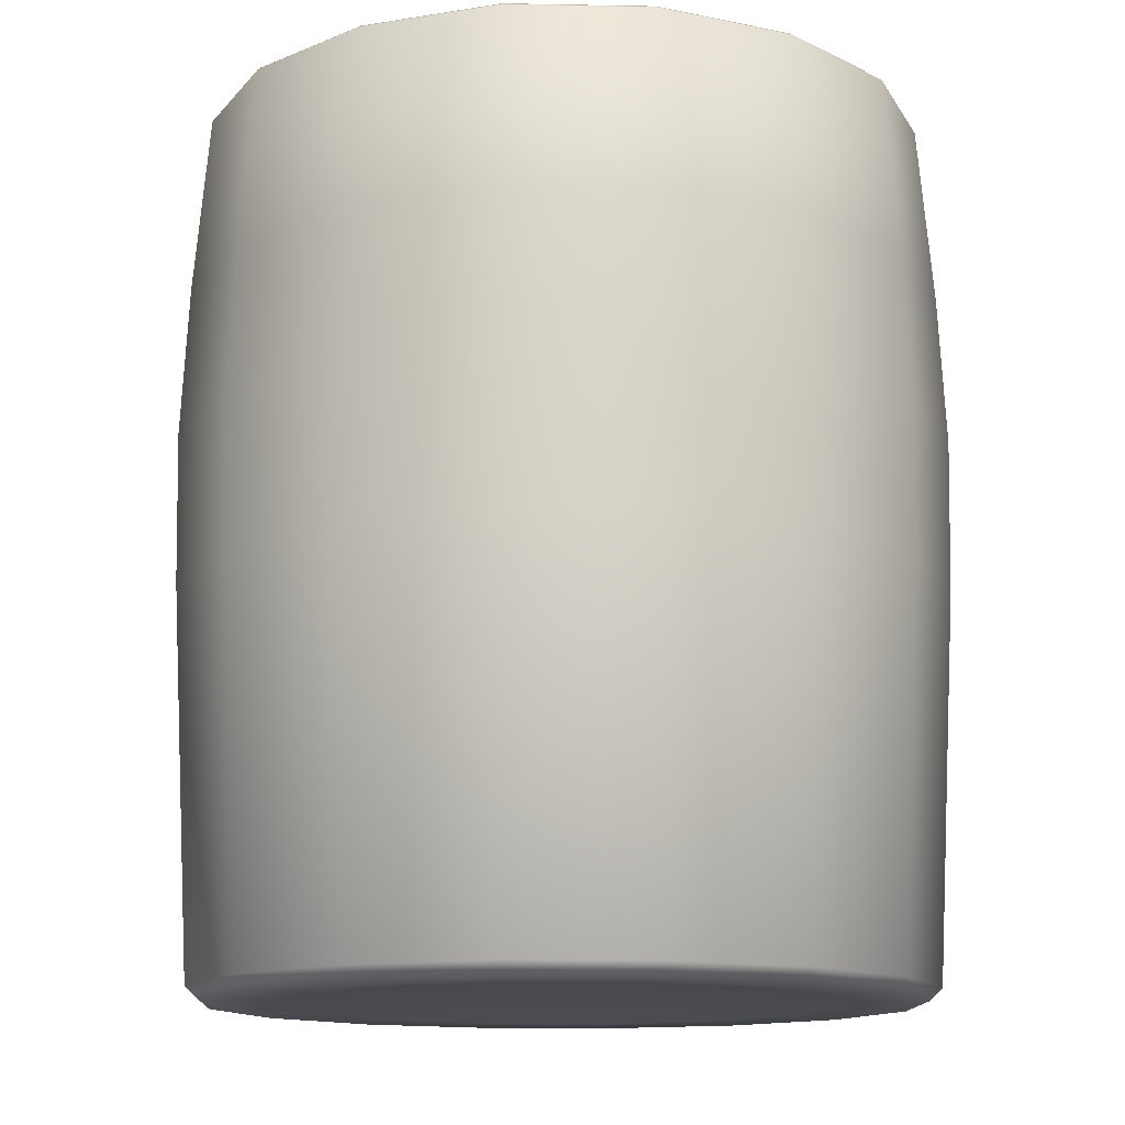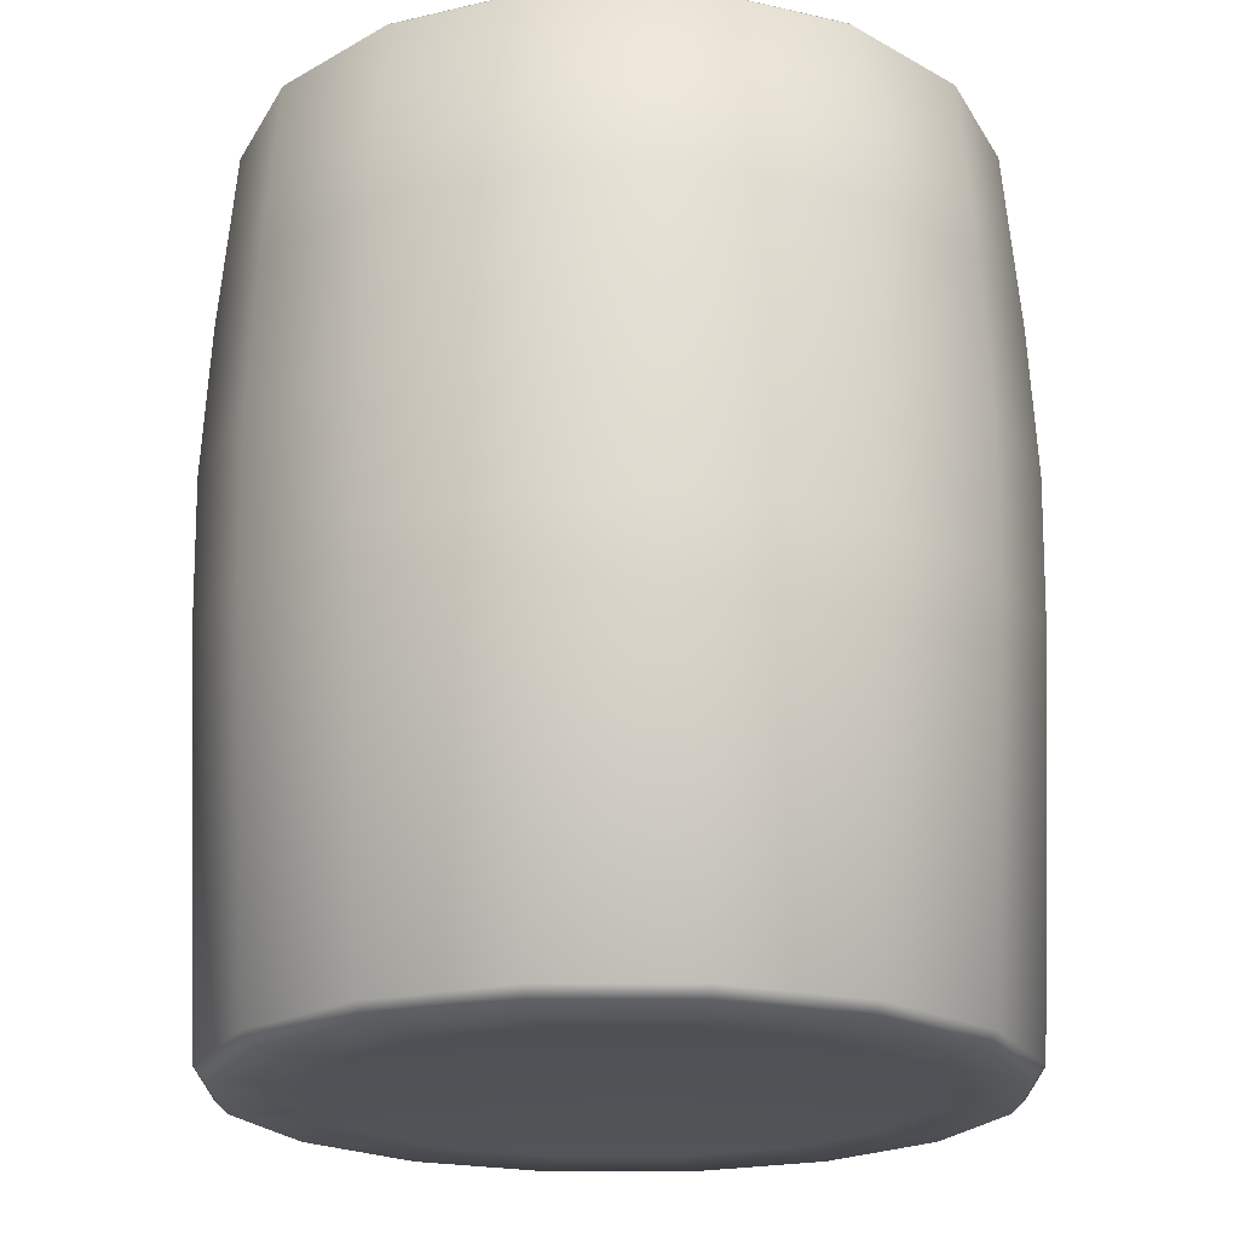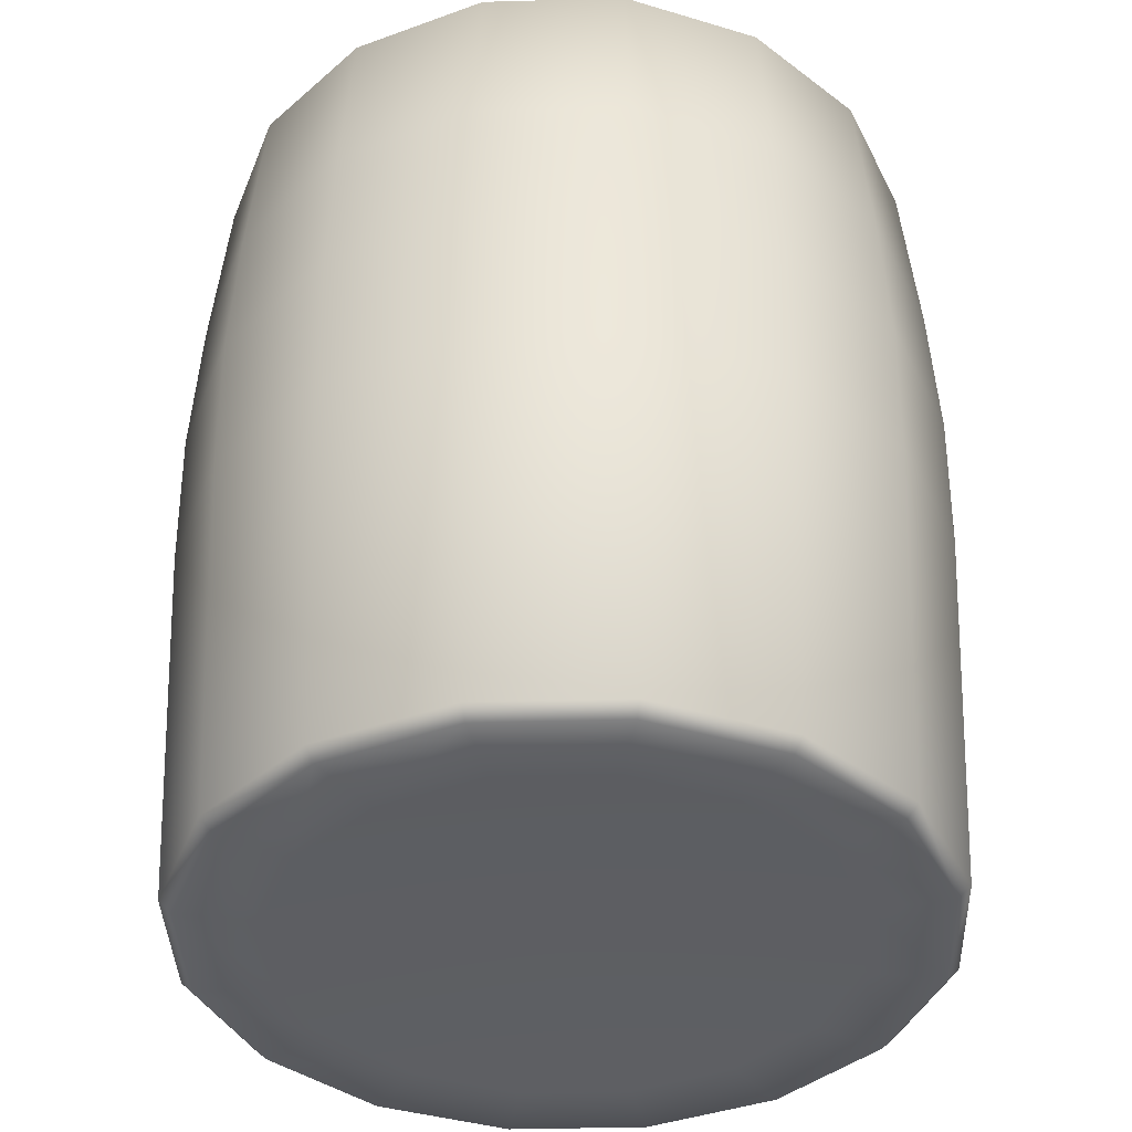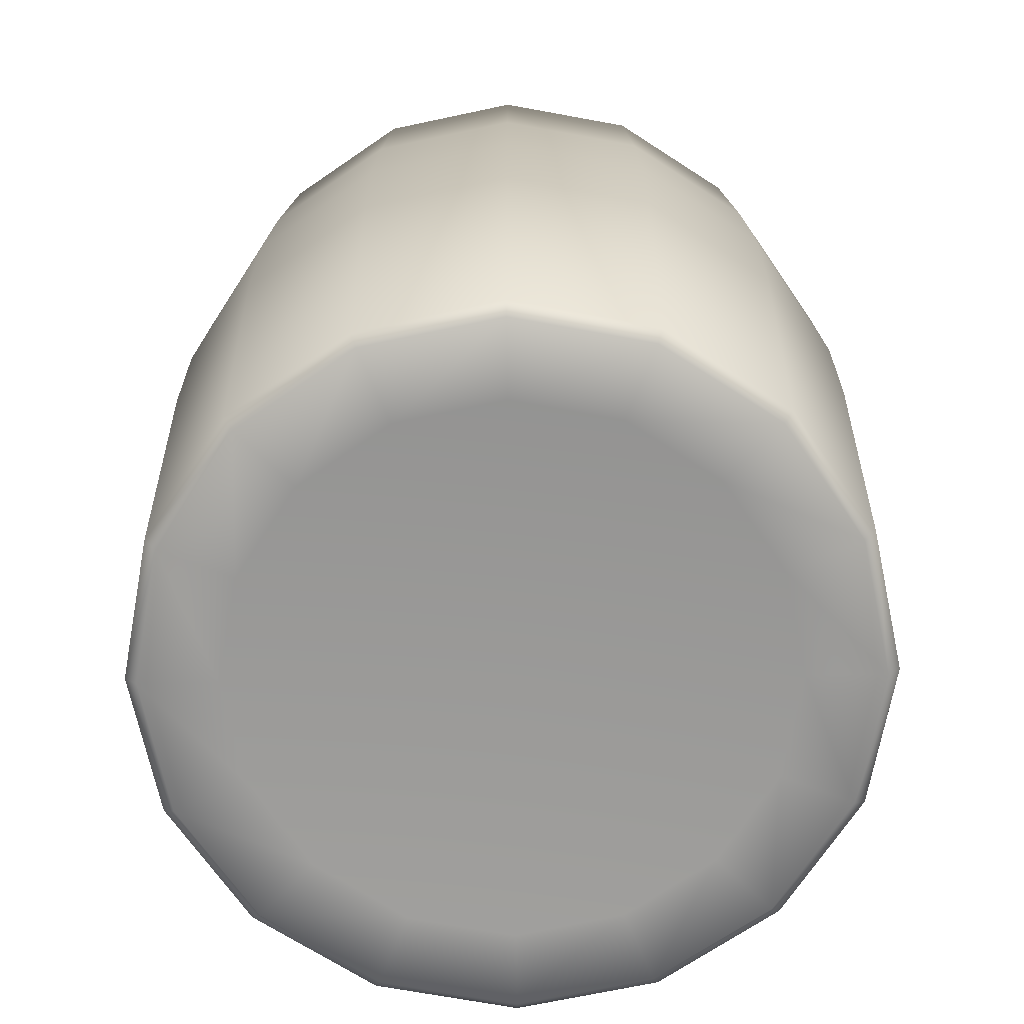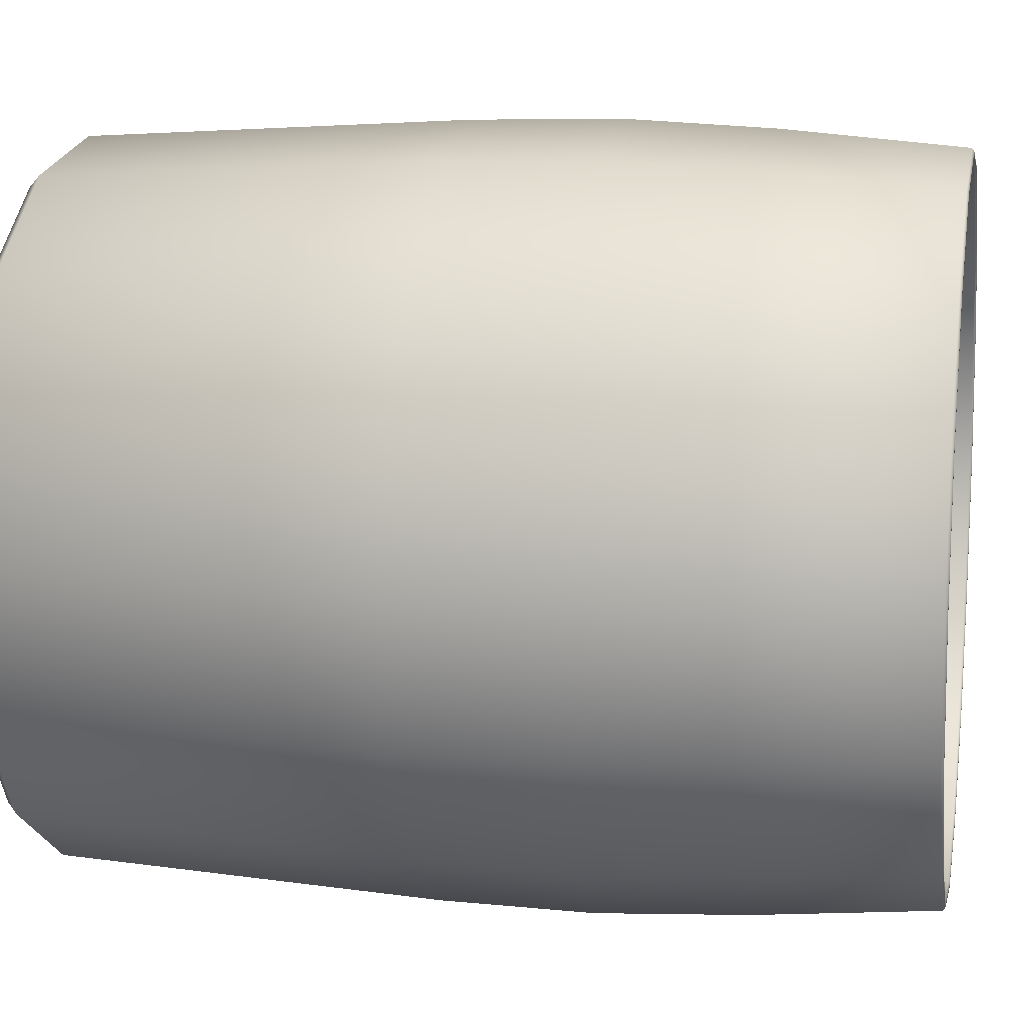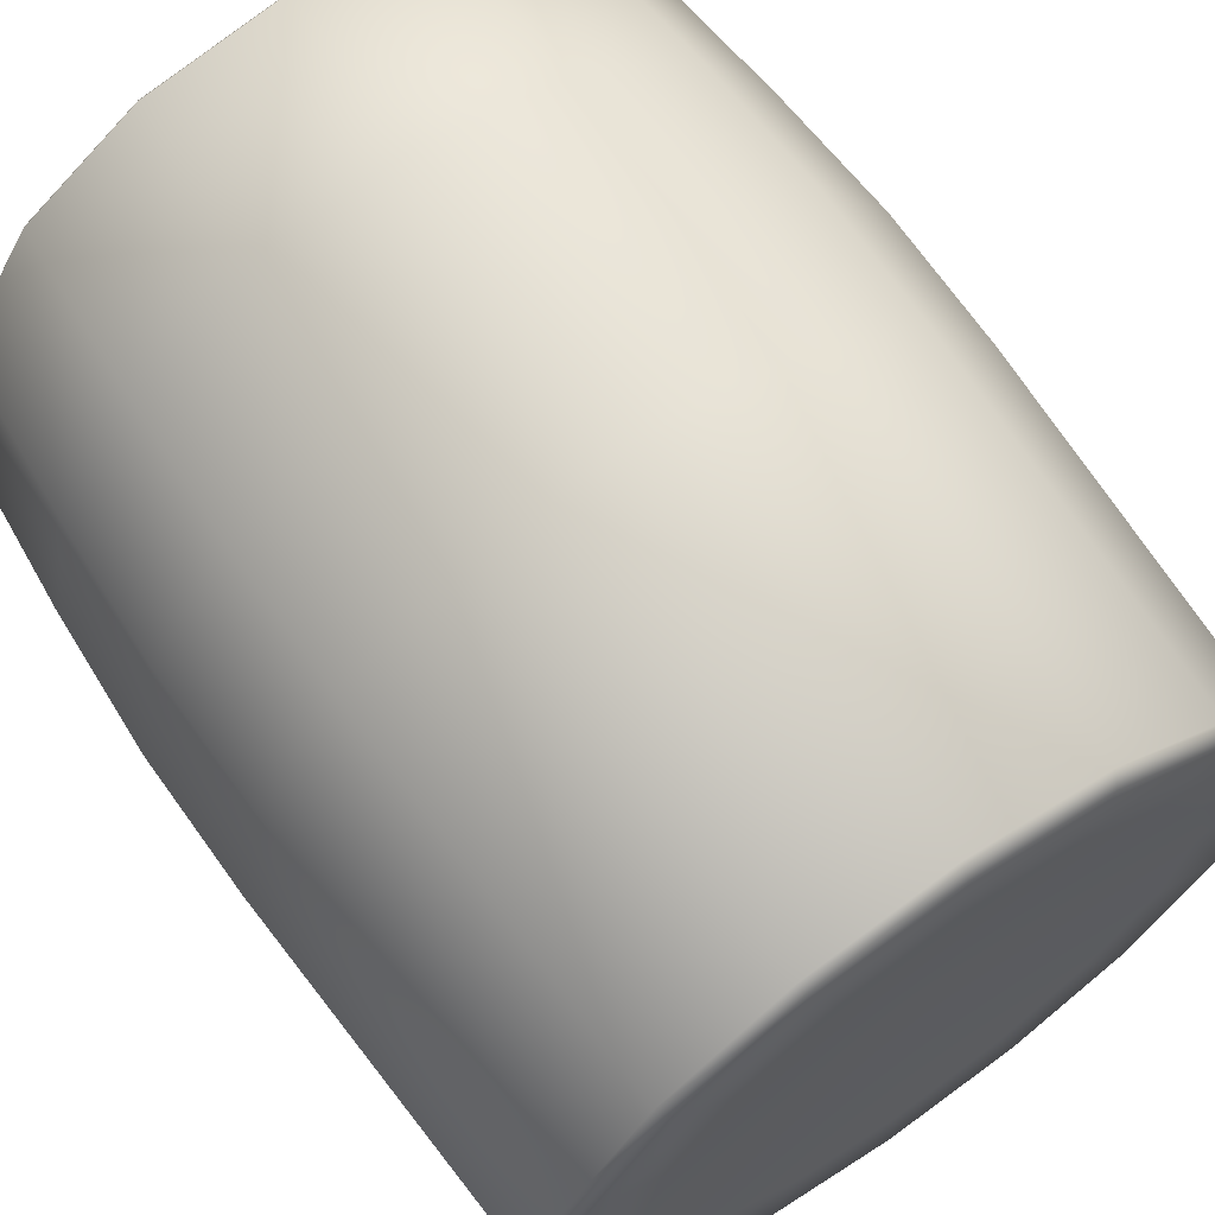
<metadata>
{"format":"obj","ext":"obj","renderer":"f3d","projection":"perspective","resolution":1024,"background":"white","views":[{"elev":-13.4,"azim":76.3,"up":"+Y"},{"elev":-20.9,"azim":-11.1,"up":"+Y"},{"elev":-39.1,"azim":-9.3,"up":"+Y"},{"elev":-69.2,"azim":23.3,"up":"+Y"},{"elev":11.5,"azim":100.9,"up":"+Z"},{"elev":66.2,"azim":-34.7,"up":"+Z"}]}
</metadata>
<code>
g
v 0 -0.8709 0
v 0.3186 -0.2153 -0.3186
v 0.3251 -0.3925 -0.3251
v 0.3229 -0.5699 -0.3229
v 0.4163 -0.2153 -0.1724
v 0.4248 -0.3925 -0.176
v 0.4219 -0.5699 -0.1748
v 0.1724 -0.2153 -0.4163
v 0.176 -0.3925 -0.4248
v 0.1748 -0.5699 -0.4219
v 0 -0.2153 -0.4506
v 0 -0.3925 -0.4598
v 0 -0.5699 -0.4567
v -0.1724 -0.2153 -0.4163
v -0.176 -0.3925 -0.4248
v -0.1748 -0.5699 -0.4219
v -0.3186 -0.2153 -0.3186
v -0.3251 -0.3925 -0.3251
v -0.3229 -0.5699 -0.3229
v -0.4163 -0.2153 -0.1724
v -0.4248 -0.3925 -0.176
v -0.4219 -0.5699 -0.1748
v -0.4506 -0.2153 0
v -0.4598 -0.3925 0
v -0.4567 -0.5699 0
v -0.4163 -0.2153 0.1724
v -0.4248 -0.3925 0.176
v -0.4219 -0.5699 0.1748
v -0.3186 -0.2153 0.3186
v -0.3251 -0.3925 0.3251
v -0.3229 -0.5699 0.3229
v -0.1724 -0.2153 0.4163
v -0.176 -0.3925 0.4248
v -0.1748 -0.5699 0.4219
v 0 -0.2153 0.4506
v 0 -0.3925 0.4598
v 0 -0.5699 0.4567
v 0.1724 -0.2153 0.4163
v 0.176 -0.3925 0.4248
v 0.1748 -0.5699 0.4219
v 0.3186 -0.2153 0.3186
v 0.3251 -0.3925 0.3251
v 0.3229 -0.5699 0.3229
v 0.4163 -0.2153 0.1724
v 0.4248 -0.3925 0.176
v 0.4219 -0.5699 0.1748
v 0.4506 -0.2153 0
v 0.4598 -0.3925 0
v 0.4567 -0.5699 0
v 0.4124 -0.3924 0.1708
v 0.405 -0.2152 0.1677
v 0.4069 -0.5697 0.1685
v 0.4463 -0.3924 0
v 0.4404 -0.5697 0
v 0.4383 -0.2152 0
v 0.4124 -0.3924 -0.1708
v 0.4069 -0.5697 -0.1685
v 0.405 -0.2152 -0.1677
v 0.3156 -0.3924 -0.3156
v 0.3114 -0.5697 -0.3114
v 0.3099 -0.2152 -0.3099
v 0.1708 -0.3924 -0.4124
v 0.1685 -0.5697 -0.4069
v 0.1677 -0.2152 -0.405
v 0 -0.3924 -0.4463
v 0 -0.5697 -0.4404
v 0 -0.2152 -0.4383
v -0.1708 -0.3924 -0.4124
v -0.1685 -0.5697 -0.4069
v -0.1677 -0.2152 -0.405
v -0.3156 -0.3924 -0.3156
v -0.3114 -0.5697 -0.3114
v -0.3099 -0.2152 -0.3099
v -0.4124 -0.3924 -0.1708
v -0.4069 -0.5697 -0.1685
v -0.405 -0.2152 -0.1677
v -0.4463 -0.3924 0
v -0.4404 -0.5697 0
v -0.4383 -0.2152 0
v -0.4124 -0.3924 0.1708
v -0.4069 -0.5697 0.1685
v -0.405 -0.2152 0.1677
v -0.3156 -0.3924 0.3156
v -0.3114 -0.5697 0.3114
v -0.3099 -0.2152 0.3099
v -0.1708 -0.3924 0.4124
v -0.1685 -0.5697 0.4069
v -0.1677 -0.2152 0.405
v 0 -0.3924 0.4463
v 0 -0.5697 0.4404
v 0 -0.2152 0.4383
v 0.1708 -0.3924 0.4124
v 0.1685 -0.5697 0.4069
v 0.1677 -0.2152 0.405
v 0.3156 -0.3924 0.3156
v 0.3114 -0.5697 0.3114
v 0.3099 -0.2152 0.3099
v 0.3883 -0.001598 -0.1608
v 0.3907 0.00133 -0.1619
v 0.2972 -0.001598 -0.2972
v 0.2991 0.00133 -0.2991
v 0.3991 -0.001598 -0.1653
v 0.3962 0.00133 -0.1641
v 0.3055 -0.001598 -0.3055
v 0.3032 0.00133 -0.3032
v 0.1608 -0.001598 -0.3883
v 0.1619 0.00133 -0.3907
v 0.1653 -0.001598 -0.3991
v 0.1641 0.00133 -0.3962
v 0 -0.001598 -0.4203
v 0 0.00133 -0.4229
v 0 -0.001598 -0.432
v 0 0.00133 -0.4288
v -0.1608 -0.001598 -0.3883
v -0.1619 0.00133 -0.3907
v -0.1653 -0.001598 -0.3991
v -0.1641 0.00133 -0.3962
v -0.2972 -0.001598 -0.2972
v -0.2991 0.00133 -0.2991
v -0.3055 -0.001598 -0.3055
v -0.3032 0.00133 -0.3032
v -0.3883 -0.001598 -0.1608
v -0.3907 0.00133 -0.1619
v -0.3991 -0.001598 -0.1653
v -0.3962 0.00133 -0.1641
v -0.4203 -0.001598 0
v -0.4229 0.00133 0
v -0.432 -0.001598 0
v -0.4288 0.00133 0
v -0.3883 -0.001598 0.1608
v -0.3907 0.00133 0.1619
v -0.3991 -0.001598 0.1653
v -0.3962 0.00133 0.1641
v -0.2972 -0.001598 0.2972
v -0.2991 0.00133 0.2991
v -0.3055 -0.001598 0.3055
v -0.3032 0.00133 0.3032
v -0.1608 -0.001598 0.3883
v -0.1619 0.00133 0.3907
v -0.1653 -0.001598 0.3991
v -0.1641 0.00133 0.3962
v 0 -0.001598 0.4203
v 0 0.00133 0.4229
v 0 -0.001598 0.432
v 0 0.00133 0.4288
v 0.1608 -0.001598 0.3883
v 0.1619 0.00133 0.3907
v 0.1653 -0.001598 0.3991
v 0.1641 0.00133 0.3962
v 0.2972 -0.001598 0.2972
v 0.2991 0.00133 0.2991
v 0.3055 -0.001598 0.3055
v 0.3032 0.00133 0.3032
v 0.3883 -0.001598 0.1608
v 0.3907 0.00133 0.1619
v 0.3991 -0.001598 0.1653
v 0.3962 0.00133 0.1641
v 0.4203 -0.001598 0
v 0.4229 0.00133 0
v 0.432 -0.001598 0
v 0.4288 0.00133 0
v 0.389 -0.8366 -0.1611
v 0.375 -0.8507 -0.1553
v 0.2977 -0.8366 -0.2977
v 0.287 -0.8507 -0.287
v 0.1611 -0.8366 -0.389
v 0.1553 -0.8507 -0.375
v 0 -0.8366 -0.421
v 0 -0.8507 -0.4059
v -0.1611 -0.8366 -0.389
v -0.1553 -0.8507 -0.375
v -0.2977 -0.8366 -0.2977
v -0.287 -0.8507 -0.287
v -0.389 -0.8366 -0.1611
v -0.375 -0.8507 -0.1553
v -0.421 -0.8366 0
v -0.4059 -0.8507 0
v -0.389 -0.8366 0.1611
v -0.375 -0.8507 0.1553
v -0.2977 -0.8366 0.2977
v -0.287 -0.8507 0.287
v -0.1611 -0.8366 0.389
v -0.1553 -0.8507 0.375
v 0 -0.8366 0.421
v 0 -0.8507 0.4059
v 0.1611 -0.8366 0.389
v 0.1553 -0.8507 0.375
v 0.2977 -0.8366 0.2977
v 0.287 -0.8507 0.287
v 0.389 -0.8366 0.1611
v 0.375 -0.8507 0.1553
v 0.421 -0.8366 0
v 0.4059 -0.8507 0
v 0.3859 -1.043 -0.1598
v 0.3996 -1.029 -0.1655
v 0.3058 -1.029 -0.3058
v 0.2953 -1.043 -0.2953
v 0.1655 -1.029 -0.3996
v 0.1598 -1.043 -0.3859
v 0 -1.029 -0.4325
v 0 -1.043 -0.4177
v -0.1655 -1.029 -0.3996
v -0.1598 -1.043 -0.3859
v -0.3058 -1.029 -0.3058
v -0.2953 -1.043 -0.2953
v -0.3996 -1.029 -0.1655
v -0.3859 -1.043 -0.1598
v -0.4325 -1.029 0
v -0.4177 -1.043 0
v -0.3996 -1.029 0.1655
v -0.3859 -1.043 0.1598
v -0.3058 -1.029 0.3058
v -0.2953 -1.043 0.2953
v -0.1655 -1.029 0.3996
v -0.1598 -1.043 0.3859
v 0 -1.029 0.4325
v 0 -1.043 0.4177
v 0.1655 -1.029 0.3996
v 0.1598 -1.043 0.3859
v 0.3058 -1.029 0.3058
v 0.2953 -1.043 0.2953
v 0.3996 -1.029 0.1655
v 0.3859 -1.043 0.1598
v 0.4325 -1.029 0
v 0.4177 -1.043 0
v 0 -1.016 0
v 0.2303 -1.043 -0.2303
v 0.3009 -1.043 -0.1246
v 0.1246 -1.043 -0.3009
v 0 -1.043 -0.3257
v -0.1246 -1.043 -0.3009
v -0.2303 -1.043 -0.2303
v -0.3009 -1.043 -0.1246
v -0.3257 -1.043 0
v -0.3009 -1.043 0.1246
v -0.2303 -1.043 0.2303
v -0.1246 -1.043 0.3009
v 0 -1.043 0.3257
v 0.1246 -1.043 0.3009
v 0.2303 -1.043 0.2303
v 0.3009 -1.043 0.1246
v 0.3257 -1.043 0
g
f 195 196 4 7
f 196 198 10 4
f 198 200 13 10
f 200 202 16 13
f 202 204 19 16
f 204 206 22 19
f 206 208 25 22
f 208 210 28 25
f 210 212 31 28
f 212 214 34 31
f 214 216 37 34
f 216 218 40 37
f 218 220 43 40
f 220 222 46 43
f 222 224 49 46
f 224 195 7 49
f 163 165 1
f 165 167 1
f 167 169 1
f 169 171 1
f 171 173 1
f 173 175 1
f 175 177 1
f 177 179 1
f 179 181 1
f 181 183 1
f 183 185 1
f 185 187 1
f 187 189 1
f 189 191 1
f 191 193 1
f 193 163 1
f 226 227 228
f 101 99 103 105
f 226 229 227
f 107 101 105 109
f 226 230 229
f 111 107 109 113
f 226 231 230
f 115 111 113 117
f 226 232 231
f 119 115 117 121
f 226 233 232
f 123 119 121 125
f 226 234 233
f 127 123 125 129
f 226 235 234
f 131 127 129 133
f 226 236 235
f 135 131 133 137
f 226 237 236
f 139 135 137 141
f 226 238 237
f 143 139 141 145
f 226 239 238
f 147 143 145 149
f 226 240 239
f 151 147 149 153
f 226 241 240
f 155 151 153 157
f 226 242 241
f 159 155 157 161
f 226 228 242
f 99 159 161 103
f 164 162 57 60
f 5 2 104 102
f 166 164 60 63
f 2 8 108 104
f 168 166 63 66
f 8 11 112 108
f 170 168 66 69
f 11 14 116 112
f 172 170 69 72
f 14 17 120 116
f 174 172 72 75
f 17 20 124 120
f 176 174 75 78
f 20 23 128 124
f 178 176 78 81
f 23 26 132 128
f 180 178 81 84
f 26 29 136 132
f 182 180 84 87
f 29 32 140 136
f 184 182 87 90
f 32 35 144 140
f 186 184 90 93
f 35 38 148 144
f 188 186 93 96
f 38 41 152 148
f 190 188 96 52
f 41 44 156 152
f 192 190 52 54
f 44 47 160 156
f 162 192 54 57
f 47 5 102 160
f 55 51 154 158
f 58 55 158 98
f 61 58 98 100
f 64 61 100 106
f 67 64 106 110
f 70 67 110 114
f 73 70 114 118
f 76 73 118 122
f 79 76 122 126
f 82 79 126 130
f 85 82 130 134
f 88 85 134 138
f 91 88 138 142
f 94 91 142 146
f 97 94 146 150
f 51 97 150 154
f 4 3 6 7
f 3 2 5 6
f 2 3 9 8
f 3 4 10 9
f 7 6 48 49
f 6 5 47 48
f 8 9 12 11
f 9 10 13 12
f 11 12 15 14
f 12 13 16 15
f 14 15 18 17
f 15 16 19 18
f 17 18 21 20
f 18 19 22 21
f 20 21 24 23
f 21 22 25 24
f 23 24 27 26
f 24 25 28 27
f 26 27 30 29
f 27 28 31 30
f 29 30 33 32
f 30 31 34 33
f 32 33 36 35
f 33 34 37 36
f 35 36 39 38
f 36 37 40 39
f 38 39 42 41
f 39 40 43 42
f 41 42 45 44
f 42 43 46 45
f 44 45 48 47
f 45 46 49 48
f 51 50 95 97
f 50 52 96 95
f 52 50 53 54
f 50 51 55 53
f 54 53 56 57
f 53 55 58 56
f 57 56 59 60
f 56 58 61 59
f 60 59 62 63
f 59 61 64 62
f 63 62 65 66
f 62 64 67 65
f 66 65 68 69
f 65 67 70 68
f 69 68 71 72
f 68 70 73 71
f 72 71 74 75
f 71 73 76 74
f 75 74 77 78
f 74 76 79 77
f 78 77 80 81
f 77 79 82 80
f 81 80 83 84
f 80 82 85 83
f 84 83 86 87
f 83 85 88 86
f 87 86 89 90
f 86 88 91 89
f 90 89 92 93
f 89 91 94 92
f 93 92 95 96
f 92 94 97 95
f 99 98 158 159
f 98 99 101 100
f 100 101 107 106
f 103 102 104 105
f 102 103 161 160
f 105 104 108 109
f 106 107 111 110
f 109 108 112 113
f 110 111 115 114
f 113 112 116 117
f 114 115 119 118
f 117 116 120 121
f 118 119 123 122
f 121 120 124 125
f 122 123 127 126
f 125 124 128 129
f 126 127 131 130
f 129 128 132 133
f 130 131 135 134
f 133 132 136 137
f 134 135 139 138
f 137 136 140 141
f 138 139 143 142
f 141 140 144 145
f 142 143 147 146
f 145 144 148 149
f 146 147 151 150
f 149 148 152 153
f 150 151 155 154
f 153 152 156 157
f 154 155 159 158
f 157 156 160 161
f 163 162 164 165
f 162 163 193 192
f 165 164 166 167
f 167 166 168 169
f 169 168 170 171
f 171 170 172 173
f 173 172 174 175
f 175 174 176 177
f 177 176 178 179
f 179 178 180 181
f 181 180 182 183
f 183 182 184 185
f 185 184 186 187
f 187 186 188 189
f 189 188 190 191
f 191 190 192 193
f 194 195 224 225
f 195 194 197 196
f 196 197 199 198
f 198 199 201 200
f 200 201 203 202
f 202 203 205 204
f 204 205 207 206
f 206 207 209 208
f 208 209 211 210
f 210 211 213 212
f 212 213 215 214
f 214 215 217 216
f 216 217 219 218
f 218 219 221 220
f 220 221 223 222
f 222 223 225 224
f 197 194 228 227
f 199 197 227 229
f 201 199 229 230
f 203 201 230 231
f 205 203 231 232
f 207 205 232 233
f 209 207 233 234
f 211 209 234 235
f 213 211 235 236
f 215 213 236 237
f 217 215 237 238
f 219 217 238 239
f 221 219 239 240
f 223 221 240 241
f 225 223 241 242
f 194 225 242 228

</code>
